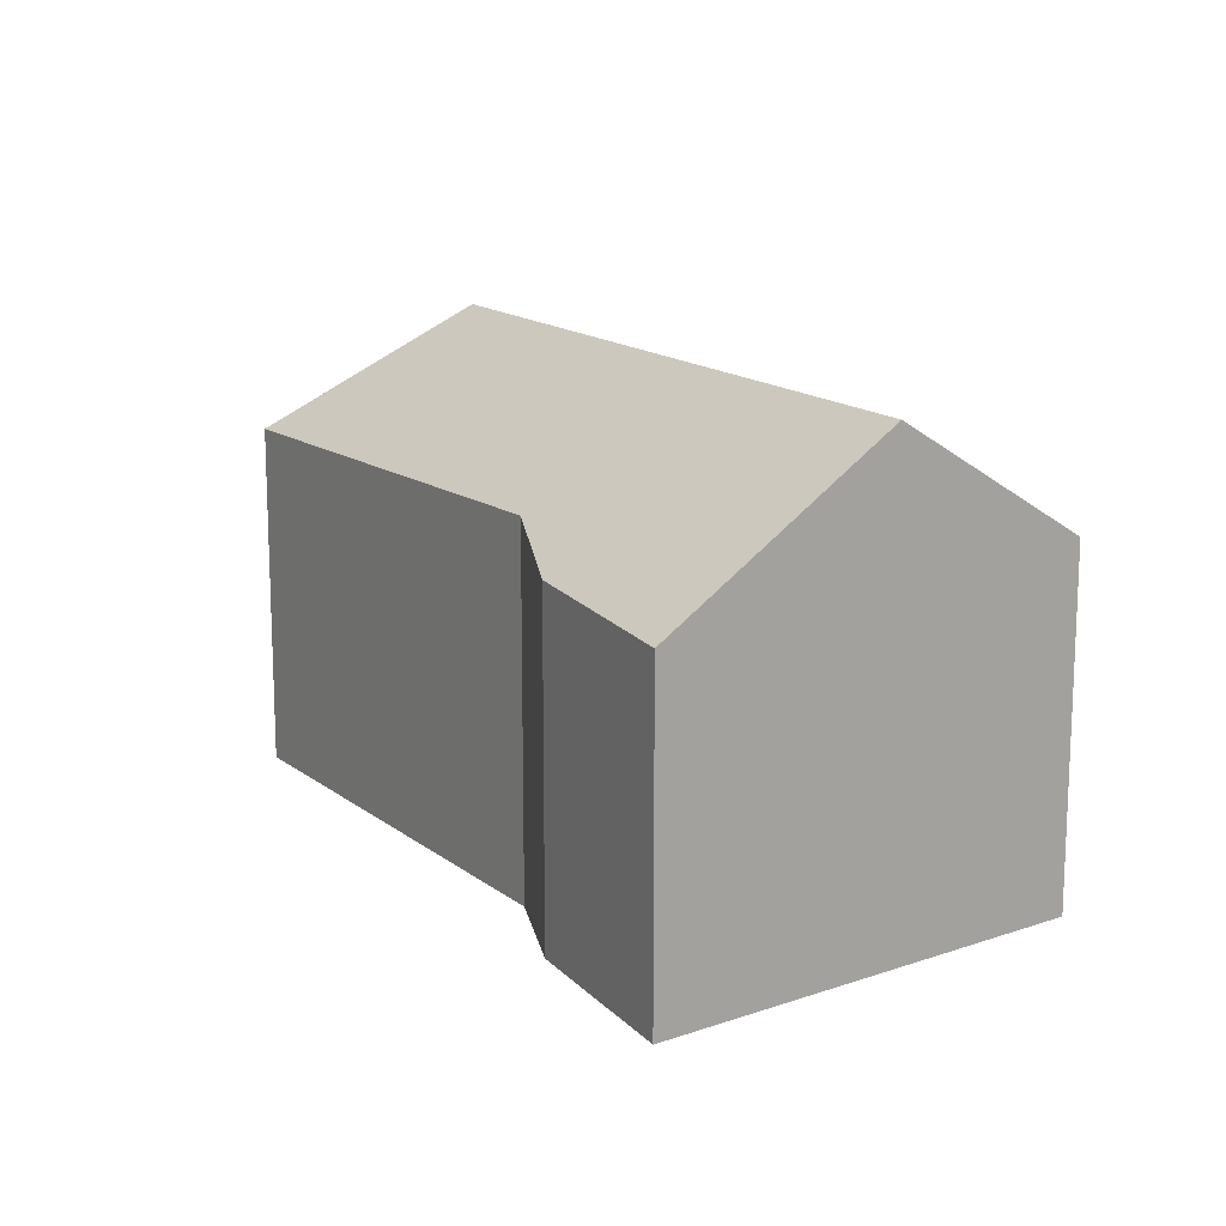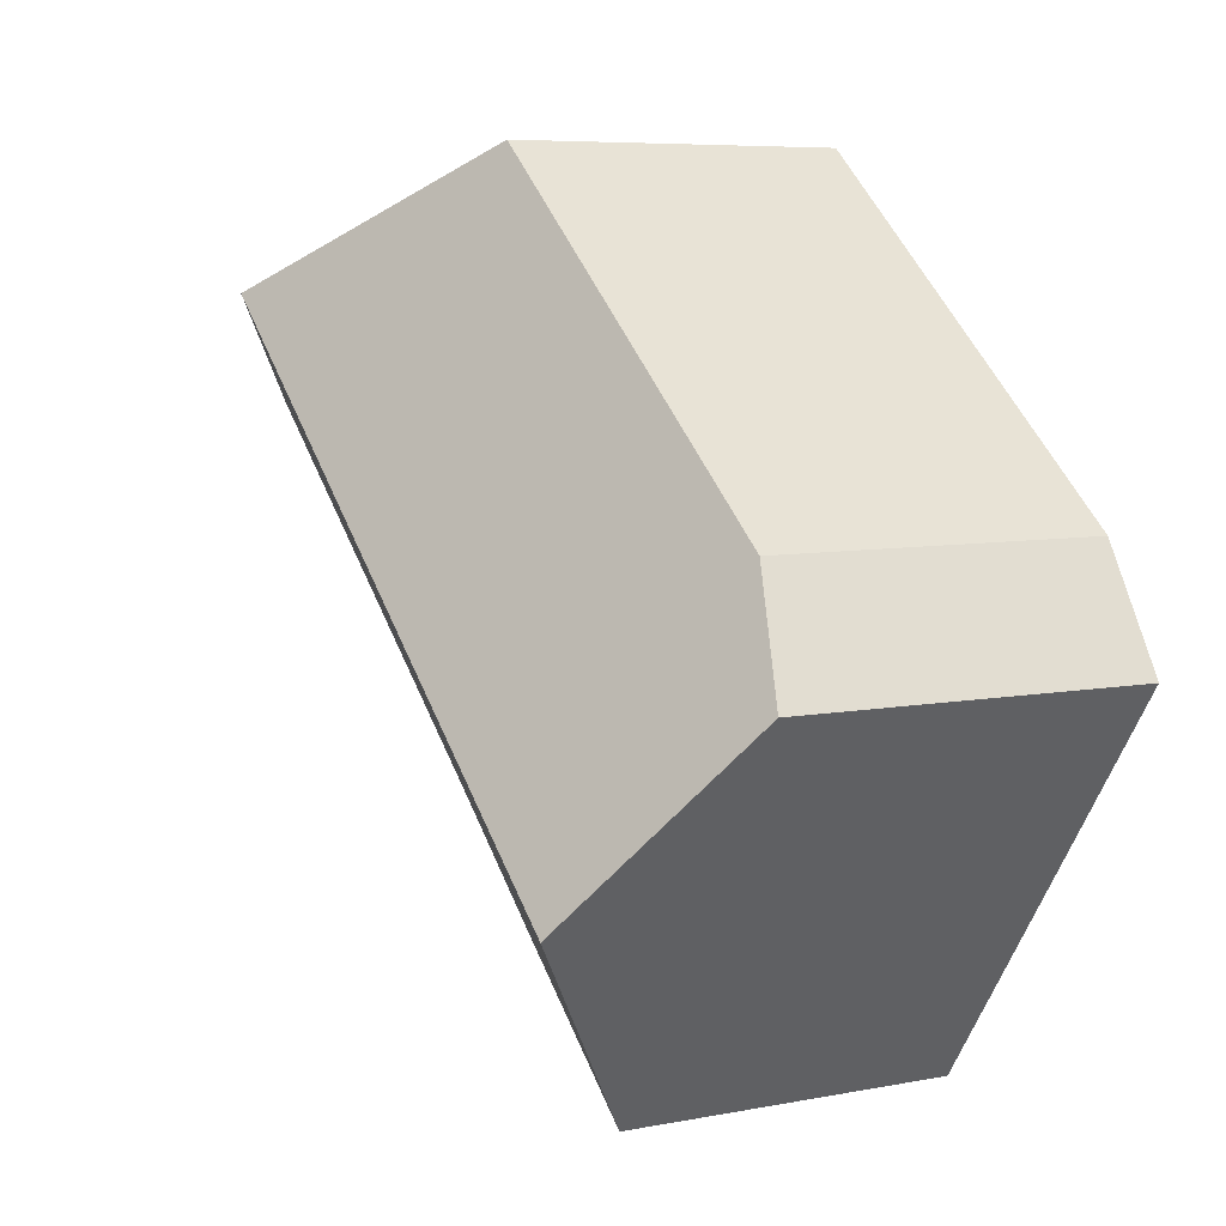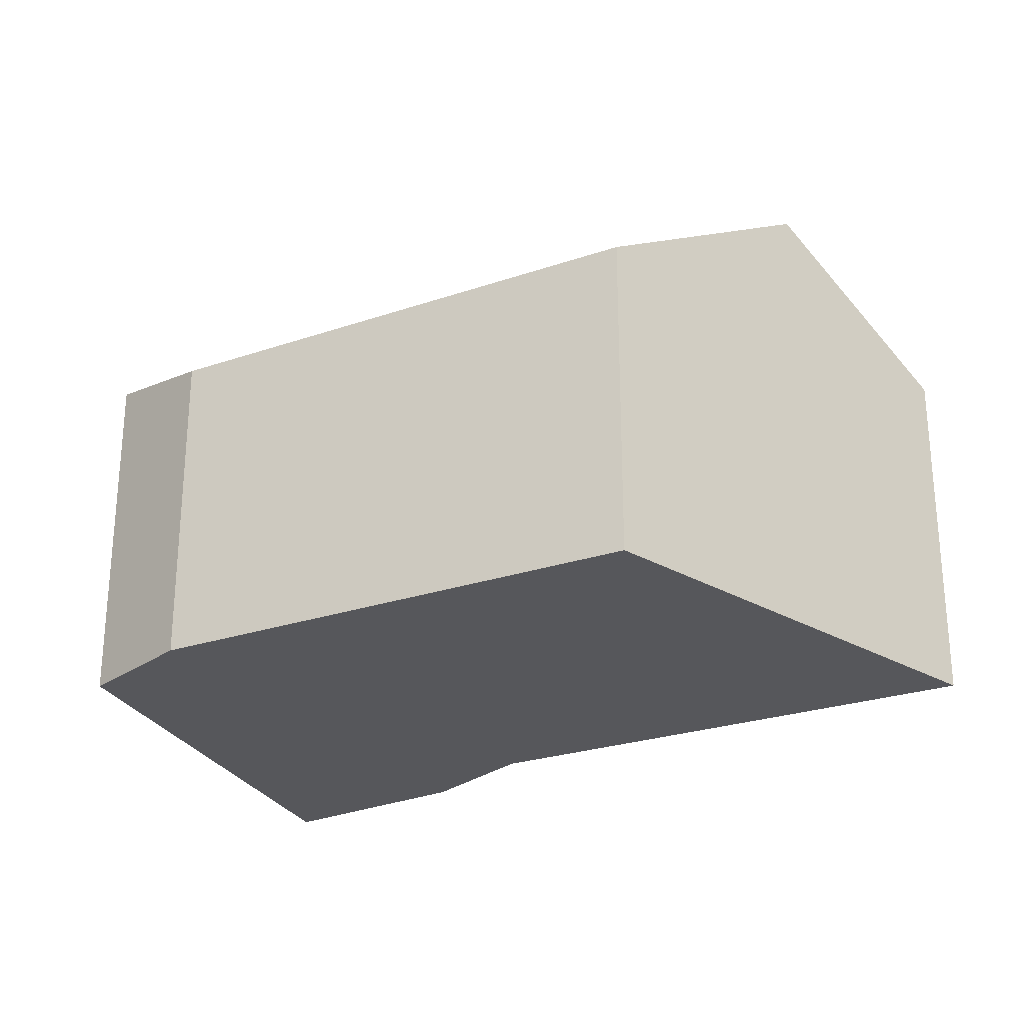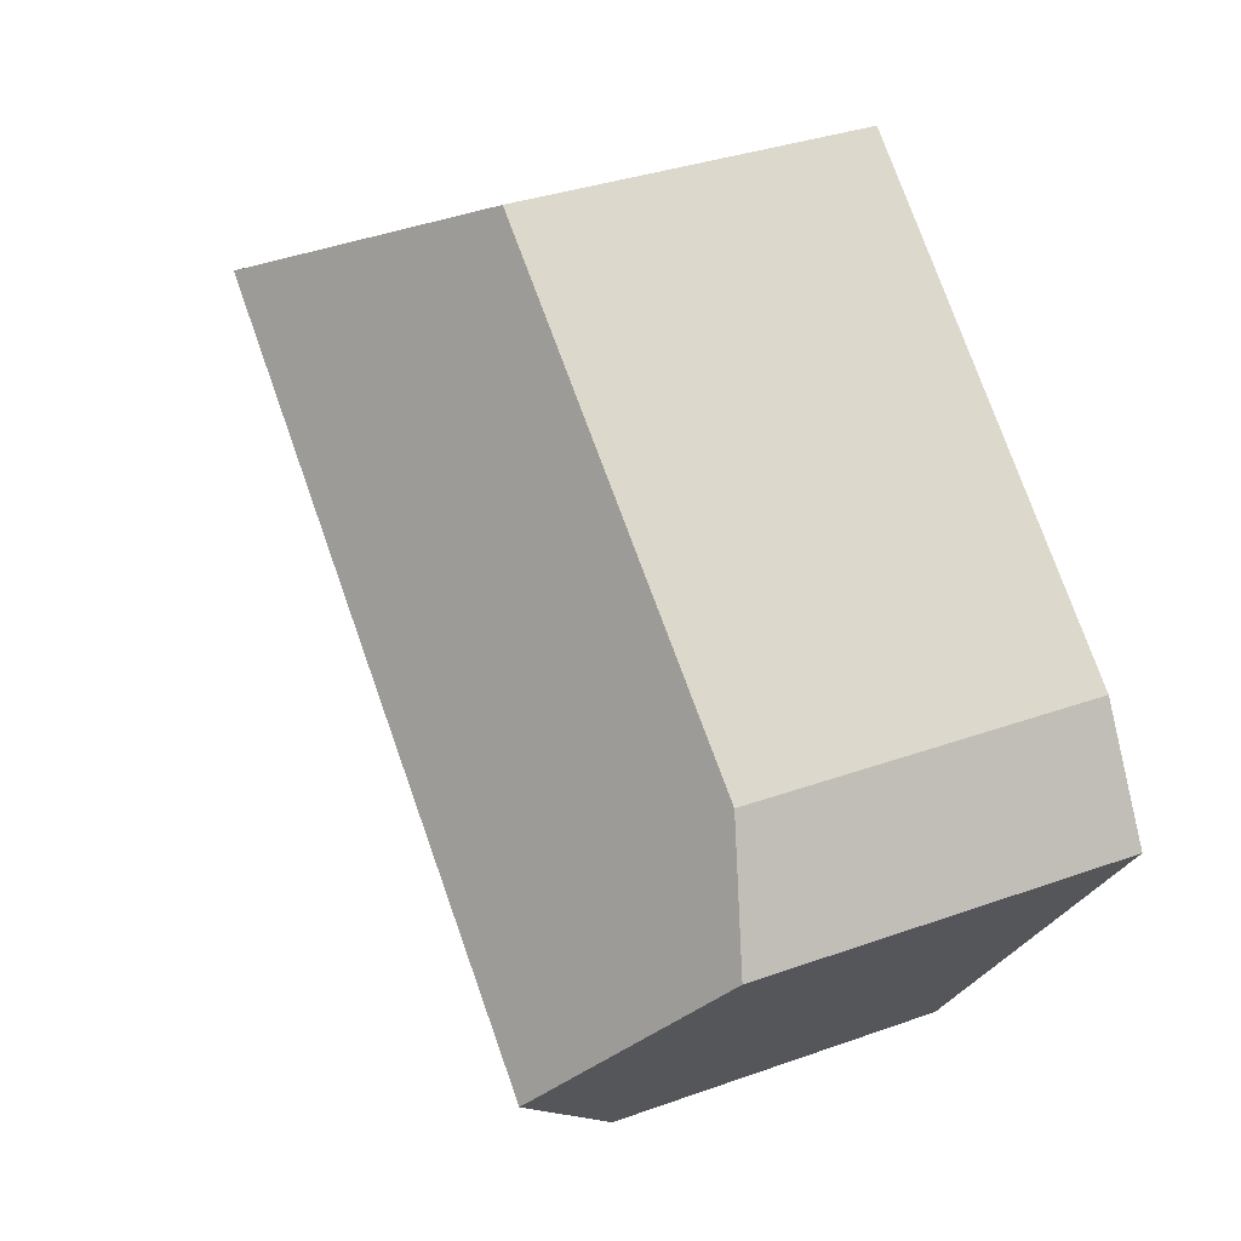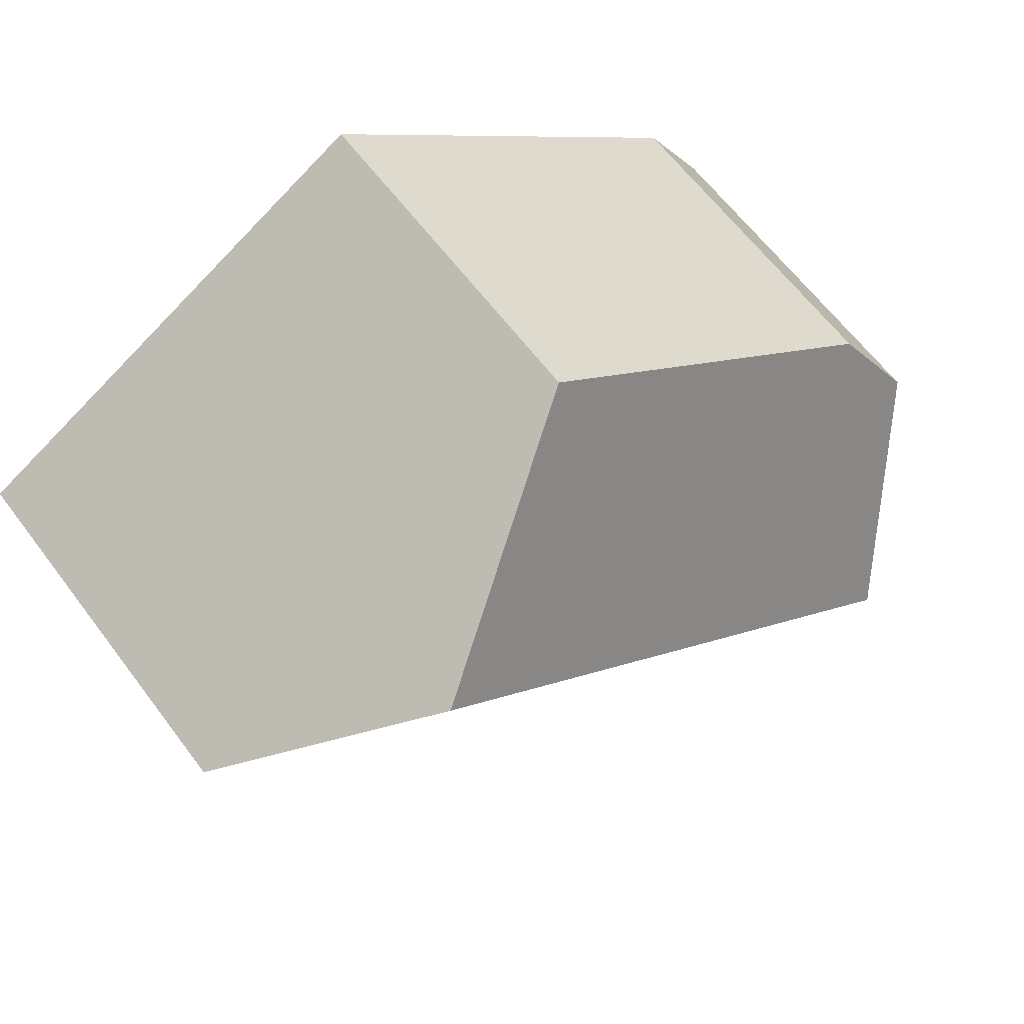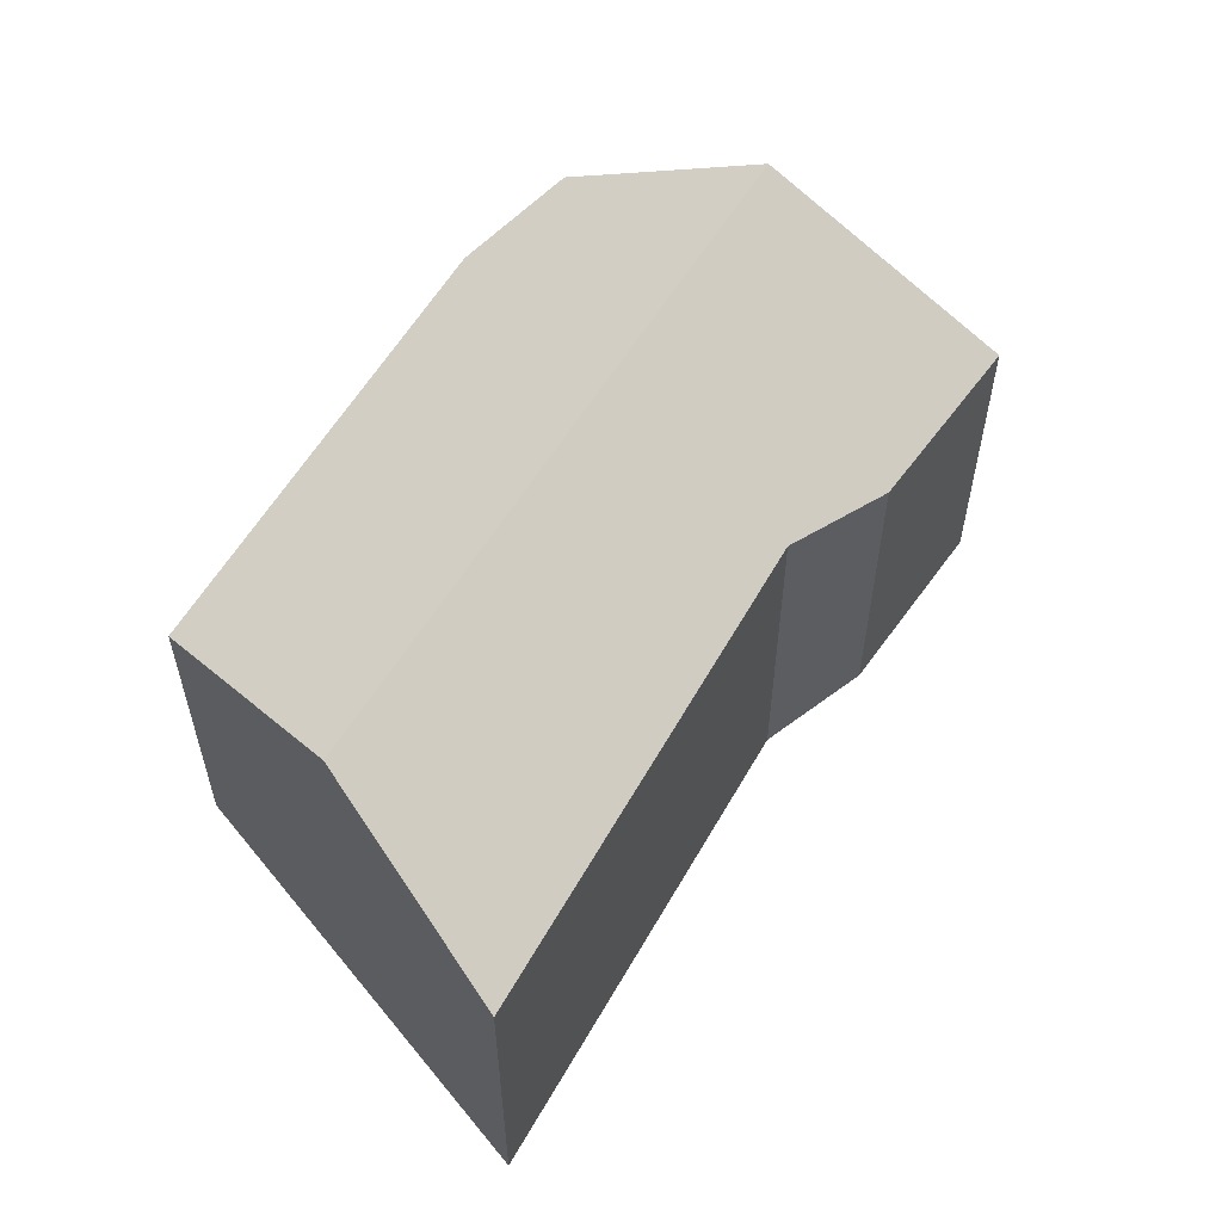
<metadata>
{"format":"obj","ext":"obj","renderer":"f3d","projection":"perspective","resolution":1024,"background":"white","views":[{"elev":15.2,"azim":-161.5,"up":"+Y"},{"elev":6.8,"azim":-119.7,"up":"+Z"},{"elev":-27.2,"azim":-12.2,"up":"+Y"},{"elev":34.2,"azim":-115.9,"up":"+Z"},{"elev":62.3,"azim":143.3,"up":"+Z"},{"elev":58.8,"azim":80.8,"up":"+Y"}]}
</metadata>
<code>
v  0.915 3.576 -1.304
v  3.377 2.475 3.184
v  5.073 3.576 2.222
v  0.485 2.436 0.816
v  0 2.622 1.606e-16
v  3.491 2.722 -0.981
v  6.488 2.658 1.42
v  3.05 2.524 -1.786
v  1.986 2.46 -2.829
v  1.986 1.732e-16 -2.829
v  0 0 0
v  0.915 7.985e-17 -1.304
v  0.485 -4.997e-17 0.816
v  3.377 -1.95e-16 3.184
v  5.073 -1.361e-16 2.222
v  6.488 -8.695e-17 1.42
v  3.491 6.007e-17 -0.981
v  3.05 1.094e-16 -1.786
g defaultobject
f 1 2 3
f 2 1 4
f 4 1 5
f 6 3 7
f 3 6 1
f 1 6 8
f 1 8 9
f 10 1 9
f 1 10 5
f 5 10 11
f 11 10 12
f 11 4 5
f 4 11 13
f 4 14 2
f 14 4 13
f 14 3 2
f 3 14 7
f 7 14 15
f 7 15 16
f 7 17 6
f 17 7 16
f 17 8 6
f 8 17 18
f 18 9 8
f 9 18 10
f 12 13 11
f 13 12 14
f 14 12 10
f 14 10 18
f 14 18 17
f 14 17 15
f 15 17 16

</code>
